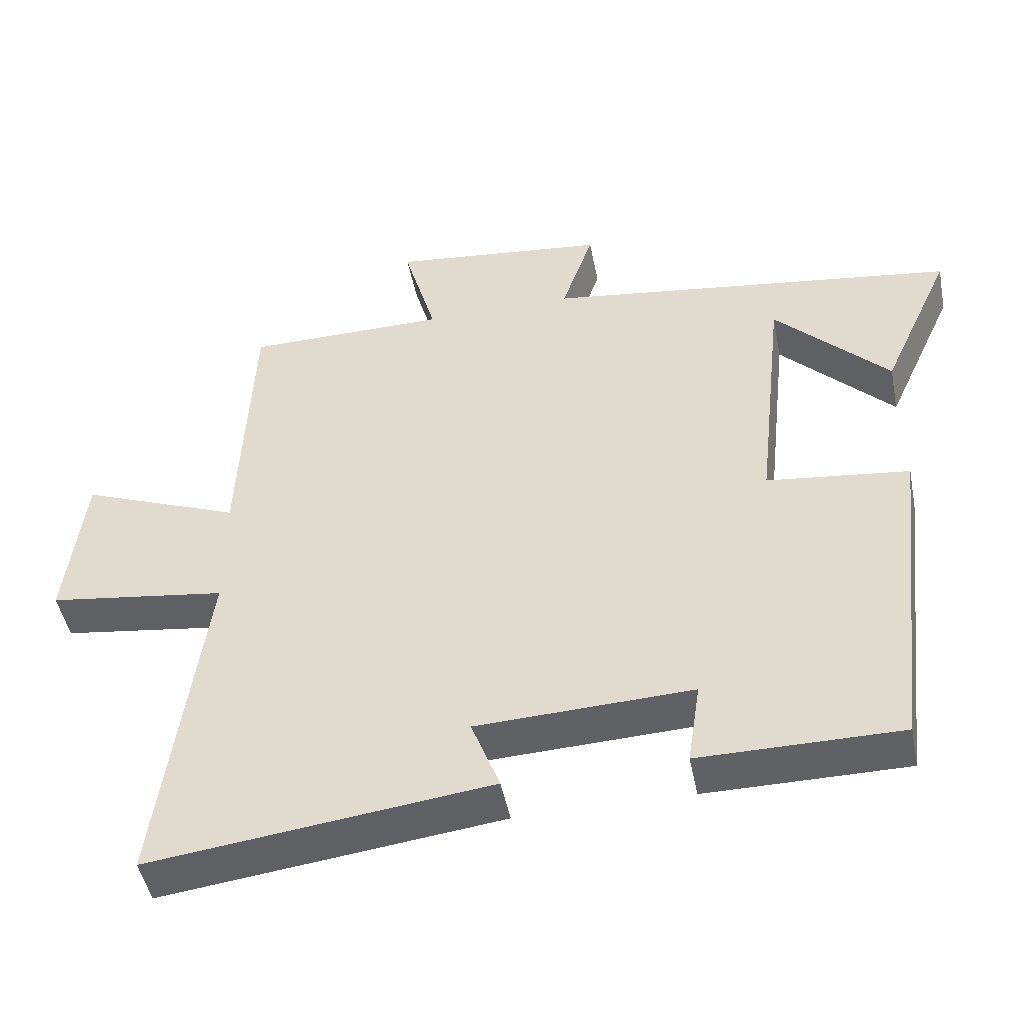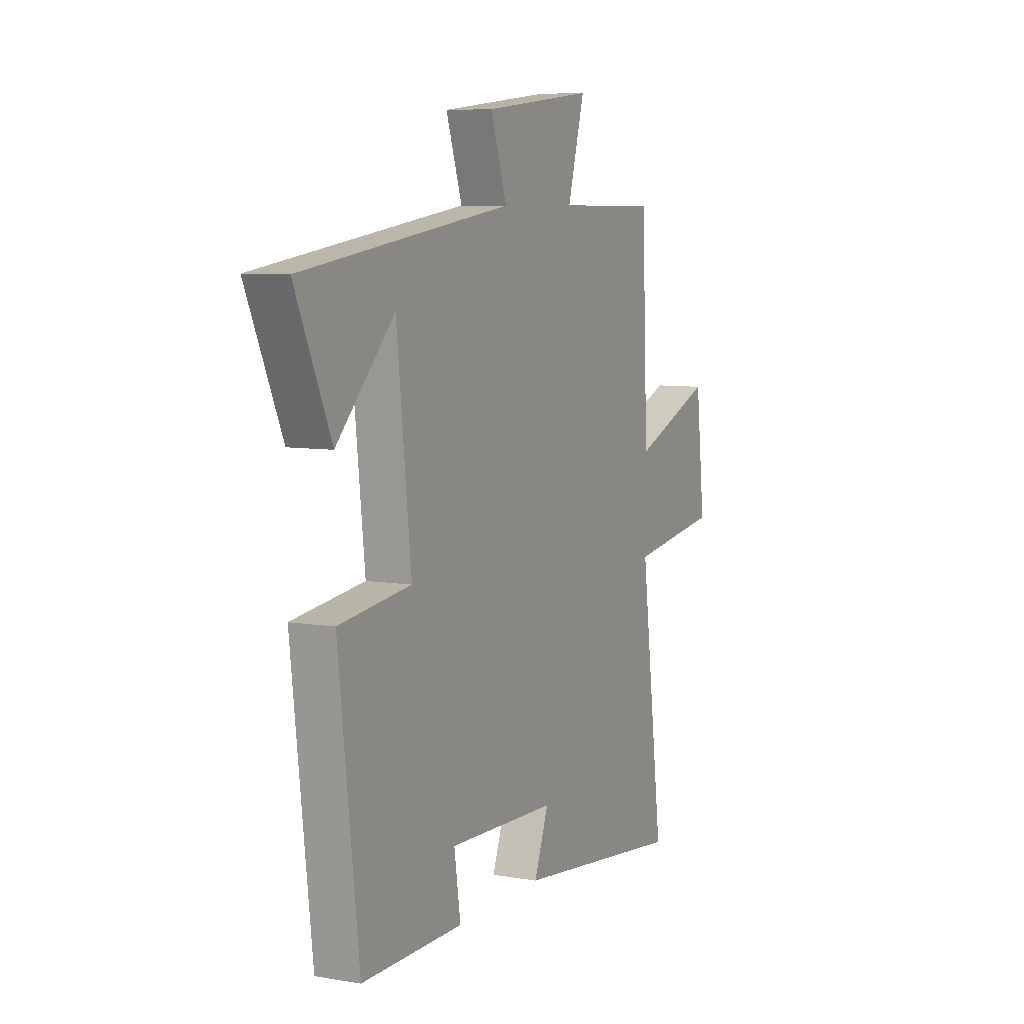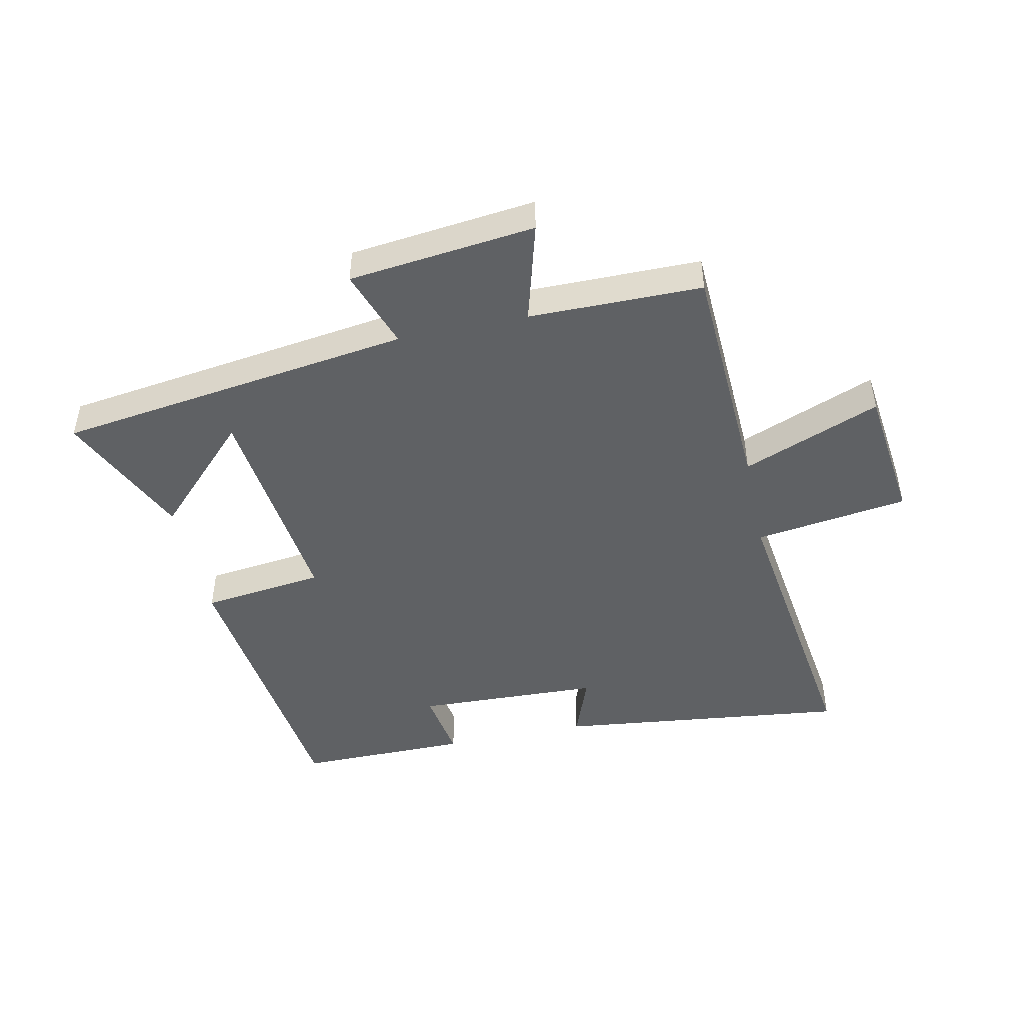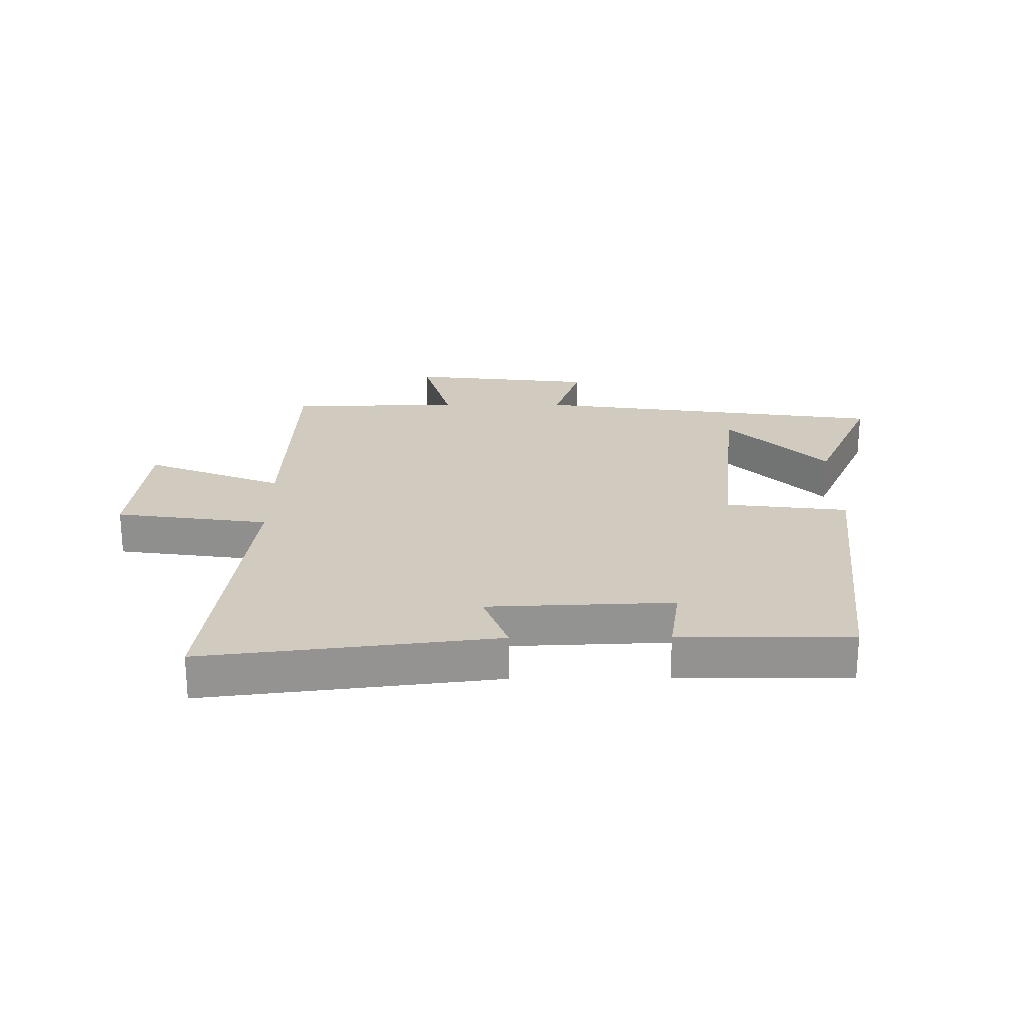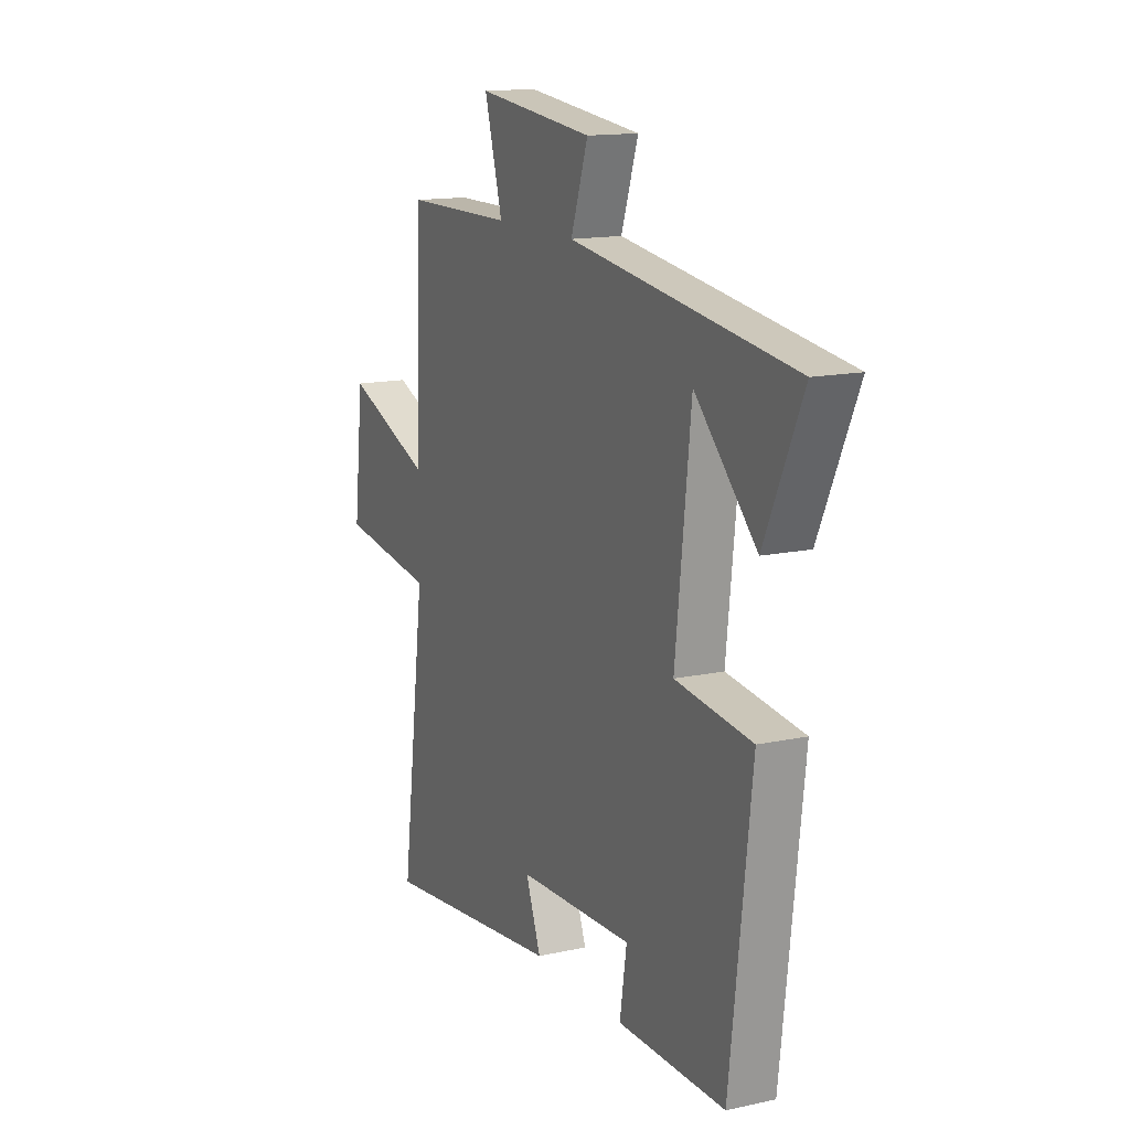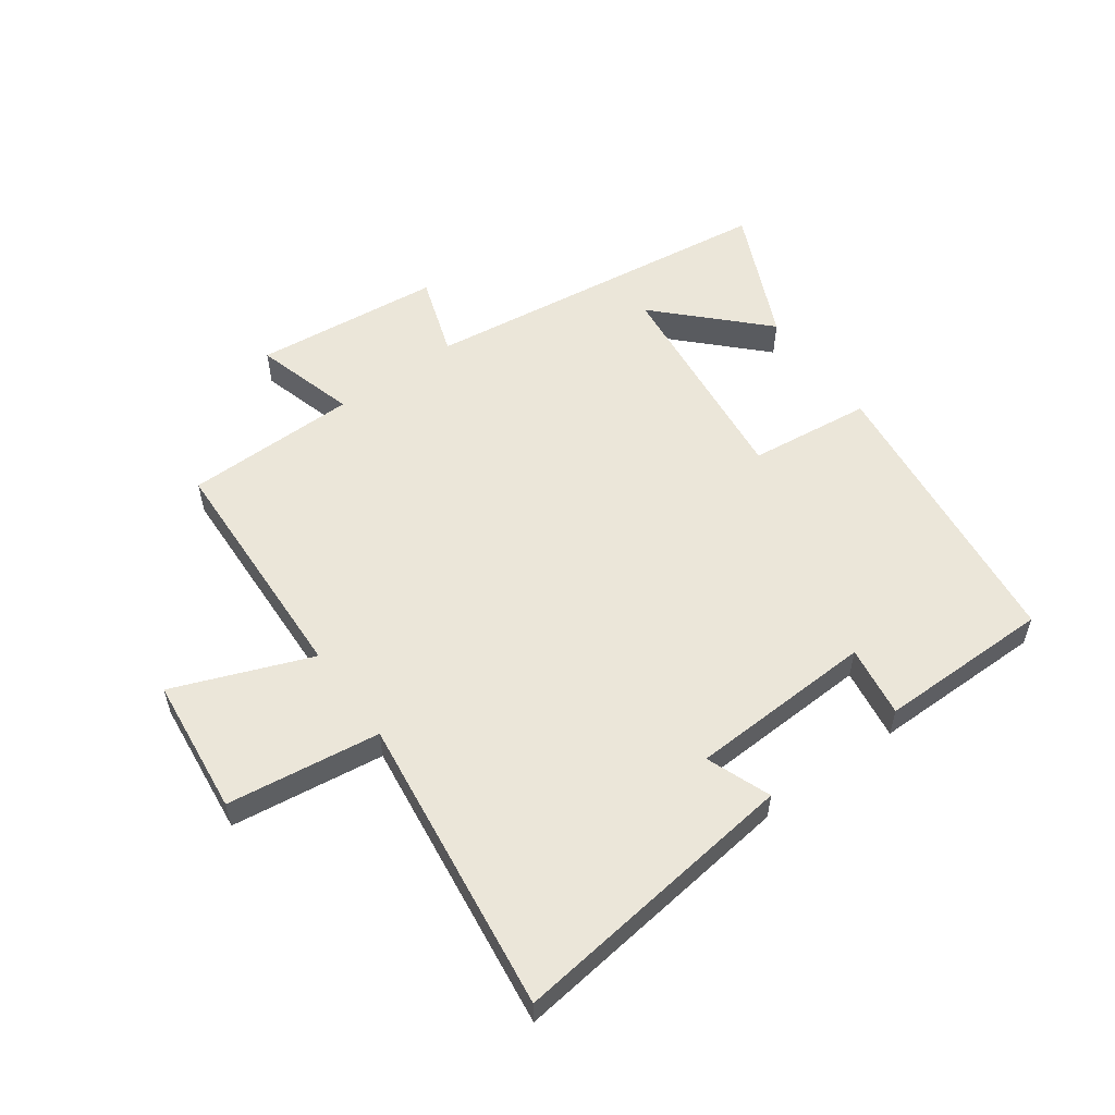
<metadata>
{"format":"obj","ext":"obj","renderer":"f3d","projection":"perspective","resolution":1024,"background":"white","views":[{"elev":-47.6,"azim":-168.8,"up":"+Z"},{"elev":7.4,"azim":-64.1,"up":"+Z"},{"elev":-46.7,"azim":12.2,"up":"+Y"},{"elev":23.6,"azim":179.6,"up":"+Y"},{"elev":14.3,"azim":-115.6,"up":"+Z"},{"elev":56.0,"azim":143.9,"up":"+Y"}]}
</metadata>
<code>
v -0.444 0.07 -0.5
v -0.5 0.07 -0.021
v -0.299 0.07 0.003
v -0.339 0.07 0.365
v -0.5 0.07 0.201
v -0.599 0.07 0.42
v -0.015 0.07 0.5
v -0.06 0.07 0.632
v 0.246 0.07 0.666
v 0.199 0.07 0.5
v 0.483 0.07 0.498
v 0.5 0.07 0.105
v 0.726 0.07 0.194
v 0.752 0.07 -0.032
v 0.5 0.07 -0.067
v 0.565 0.07 -0.558
v 0.085 0.07 -0.5
v 0.125 0.07 -0.394
v -0.179 0.07 -0.382
v -0.161 0.07 -0.5
v -0.444 0 -0.5
v -0.5 0 -0.021
v -0.299 0 0.003
v -0.339 0 0.365
v -0.5 0 0.201
v -0.599 0 0.42
v -0.015 0 0.5
v -0.06 0 0.632
v 0.246 0 0.666
v 0.199 0 0.5
v 0.483 0 0.498
v 0.5 0 0.105
v 0.726 0 0.194
v 0.752 0 -0.032
v 0.5 0 -0.067
v 0.565 0 -0.558
v 0.085 0 -0.5
v 0.125 0 -0.394
v -0.179 0 -0.382
v -0.161 0 -0.5
f 19 20 1 2
f 18 19 2 3
f 15 16 17 18
f 15 18 3 4
f 12 13 14 15
f 10 11 12 15
f 10 15 4
f 7 8 9 10
f 7 10 4
f 6 7 4
f 4 5 6
f 22 21 40 39
f 23 22 39 38
f 38 37 36 35
f 24 23 38 35
f 35 34 33 32
f 35 32 31 30
f 24 35 30
f 30 29 28 27
f 24 30 27
f 24 27 26
f 26 25 24
f 1 21 22 2
f 2 22 23 3
f 3 23 24 4
f 4 24 25 5
f 5 25 26 6
f 6 26 27 7
f 7 27 28 8
f 8 28 29 9
f 9 29 30 10
f 10 30 31 11
f 11 31 32 12
f 12 32 33 13
f 13 33 34 14
f 14 34 35 15
f 15 35 36 16
f 16 36 37 17
f 17 37 38 18
f 18 38 39 19
f 19 39 40 20
f 20 40 21 1

</code>
